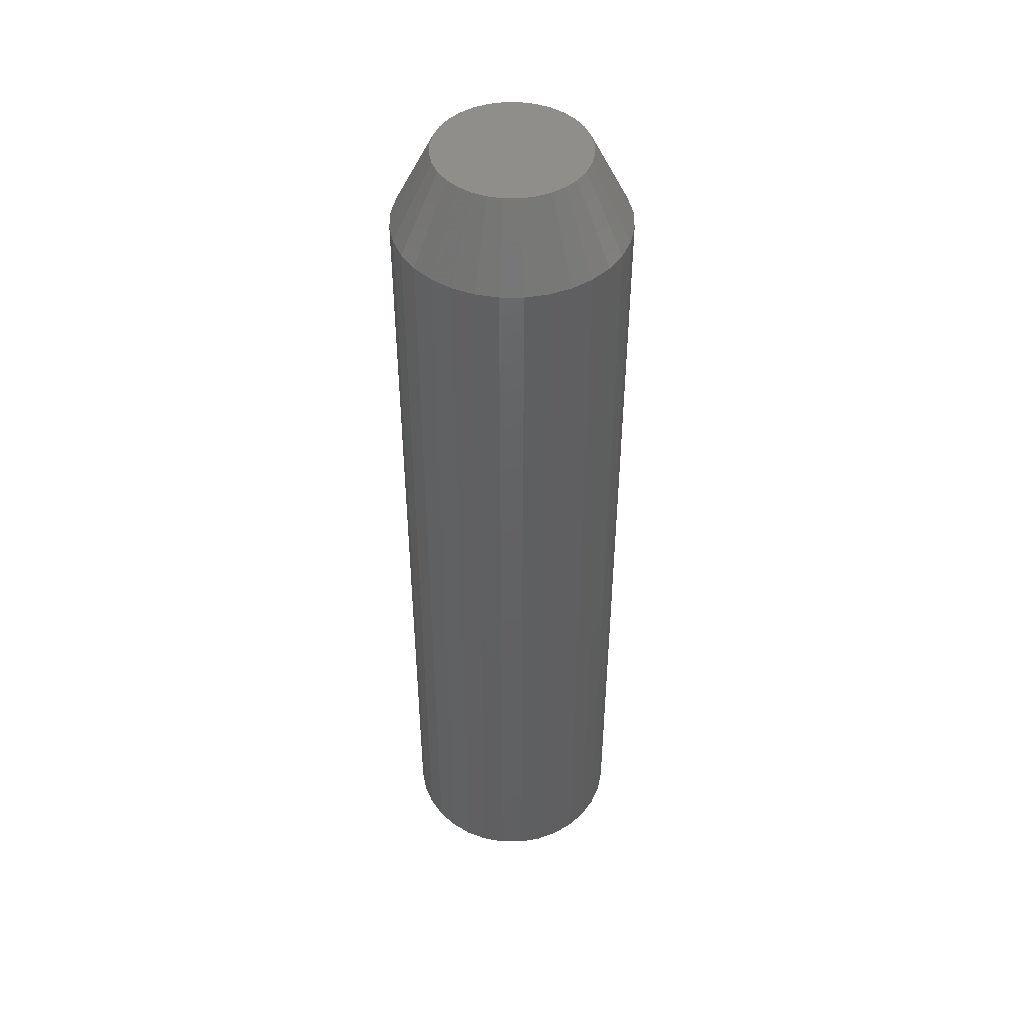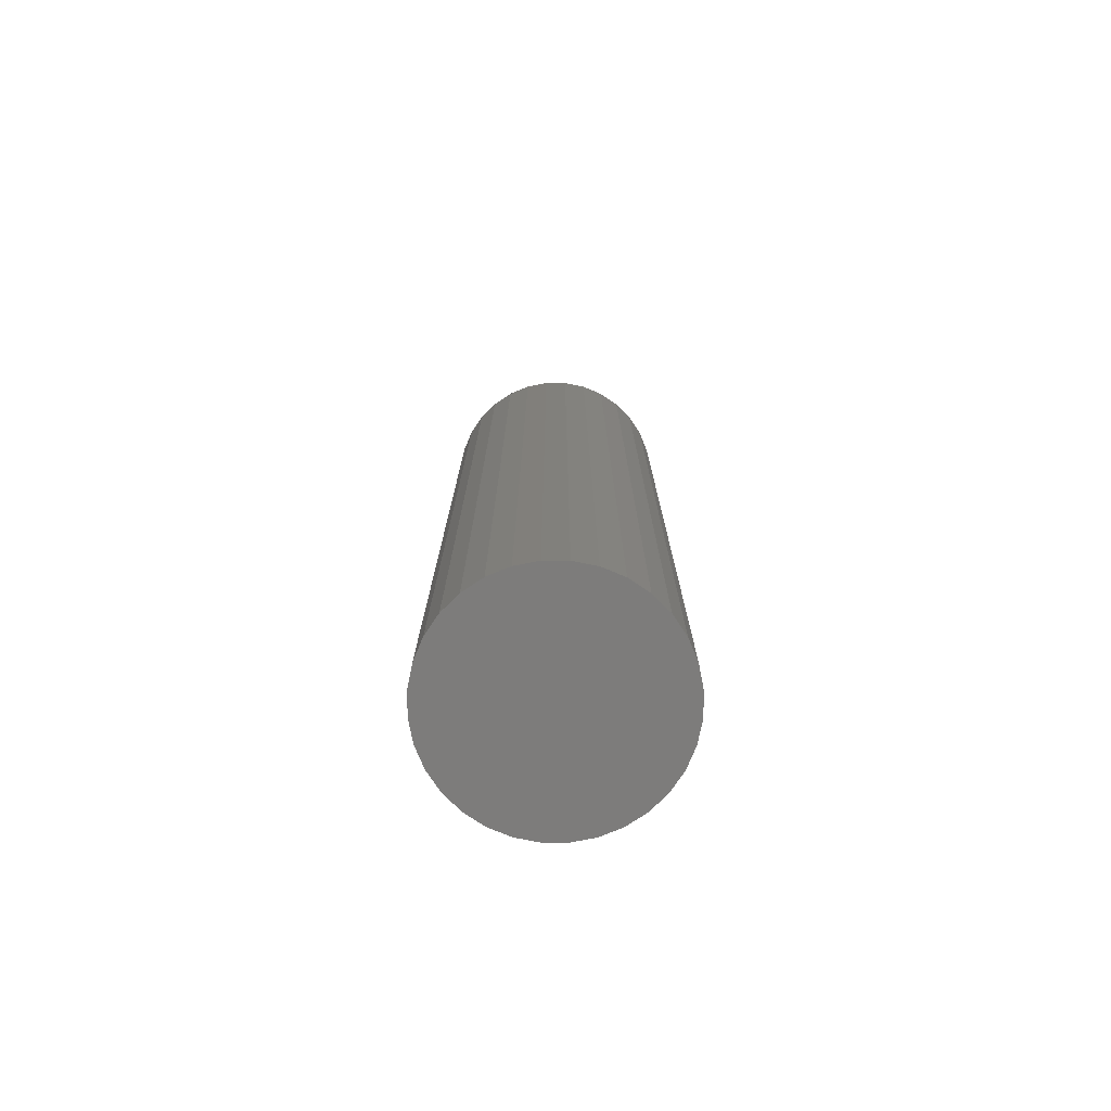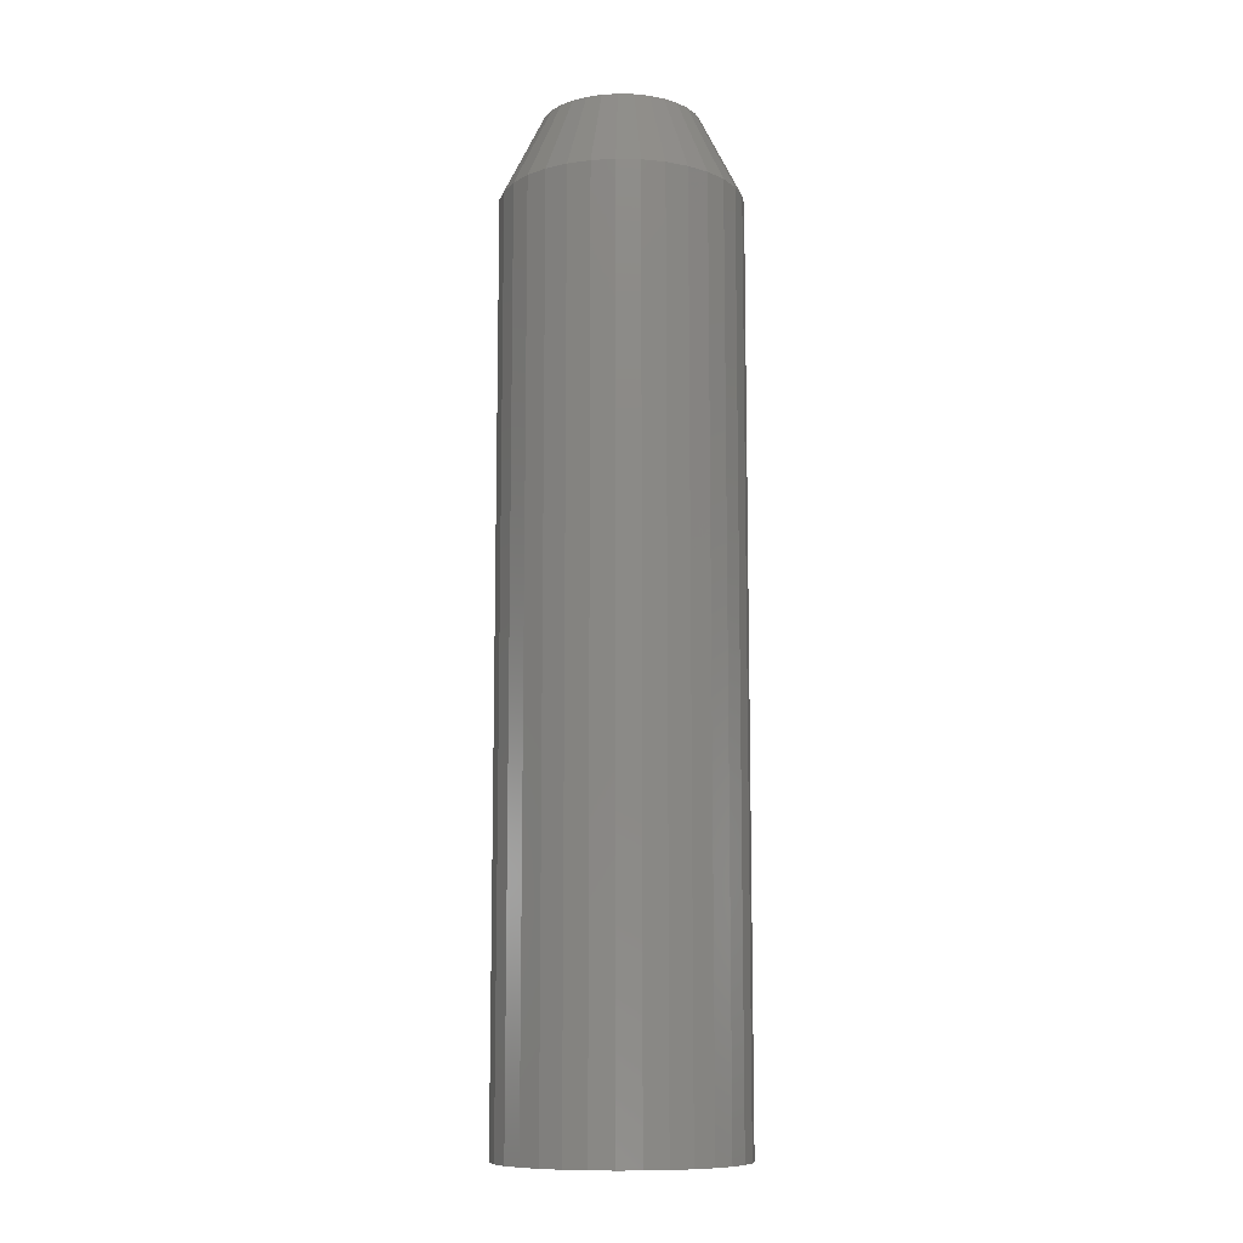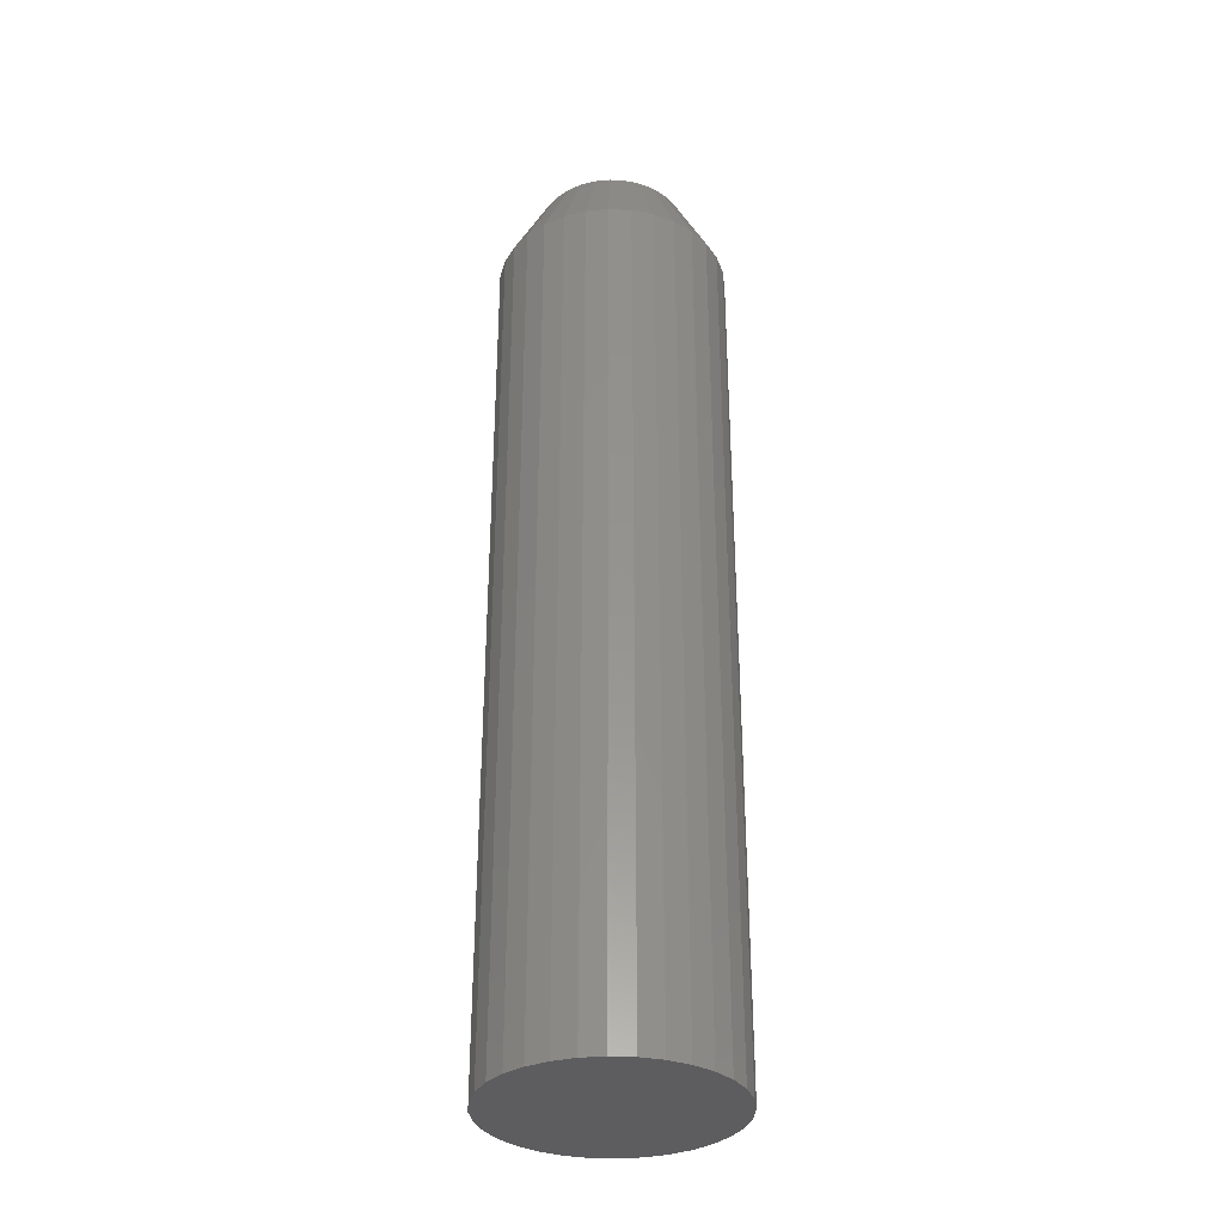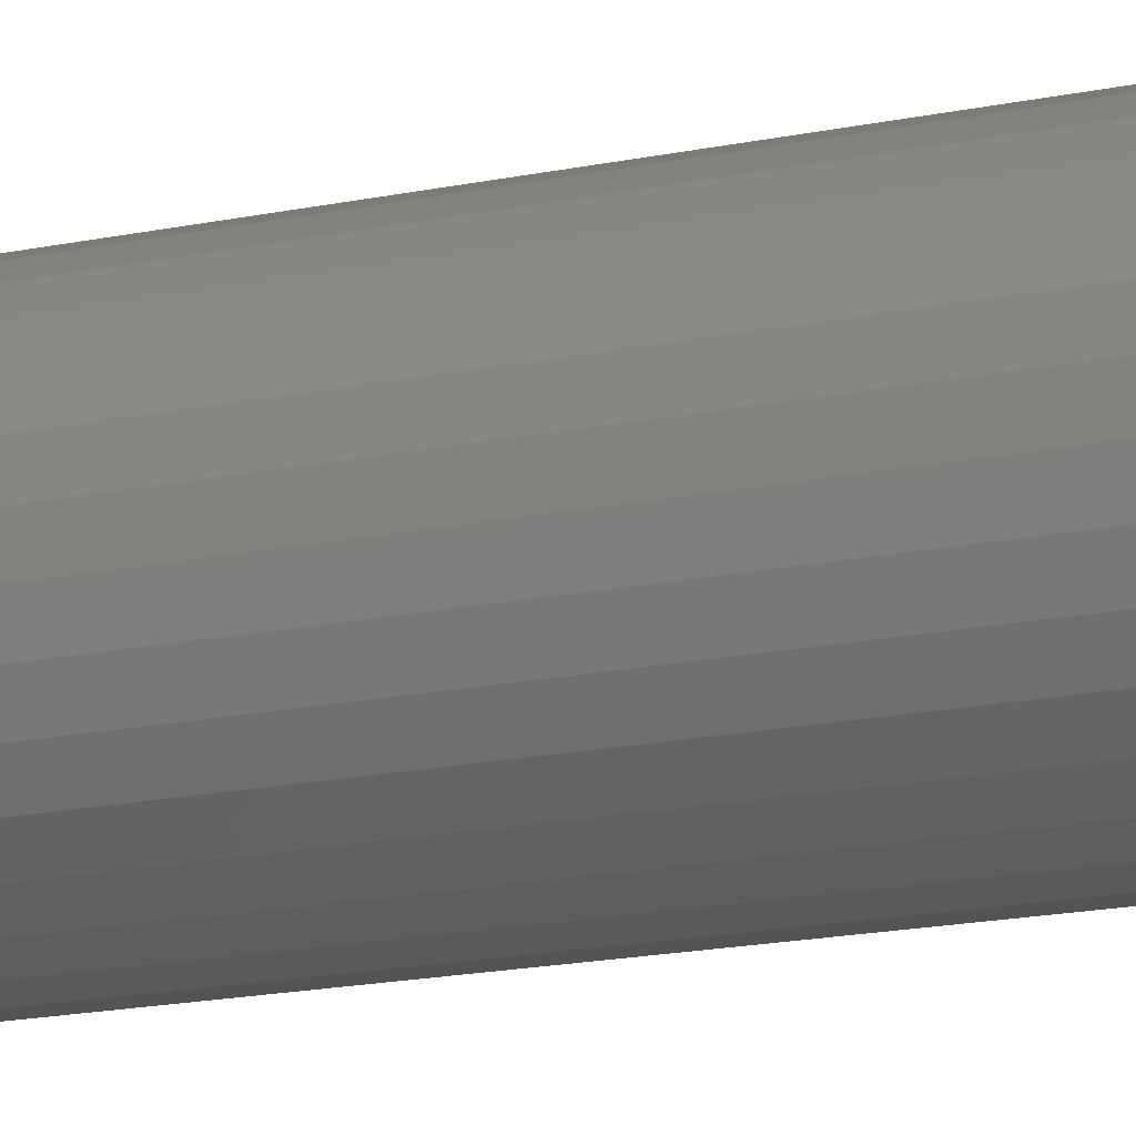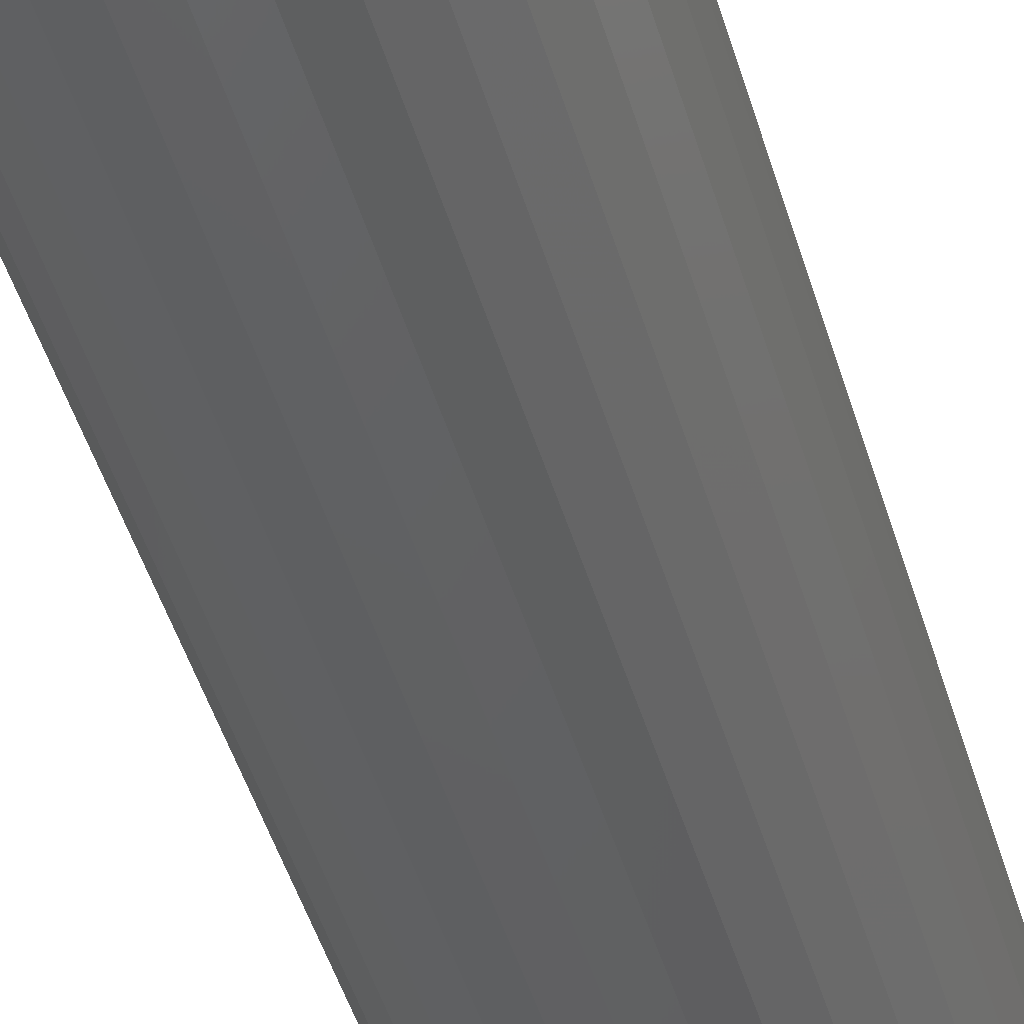
<metadata>
{"format":"stl","ext":"stl","renderer":"f3d","projection":"perspective","resolution":1024,"background":"white","views":[{"elev":46.2,"azim":163.3,"up":"+Z"},{"elev":-76.0,"azim":-84.5,"up":"+Z"},{"elev":-10.4,"azim":-31.2,"up":"+Z"},{"elev":-33.4,"azim":1.7,"up":"+Z"},{"elev":-17.6,"azim":112.5,"up":"+Y"},{"elev":-43.8,"azim":15.4,"up":"+Y"}]}
</metadata>
<code>
# stl→obj: 96 verts, 188 faces
v -0.006764 0.0584 0.75
v 0.01647 0.0584 0.75
v 0.004852 0.05954 0.75
v -0.01793 0.05501 0.75
v 0.02764 0.05501 0.75
v -0.02823 0.04951 0.75
v 0.03793 0.04951 0.75
v -0.03725 0.0421 0.75
v 0.04695 0.0421 0.75
v -0.04465 0.03308 0.75
v 0.05436 0.03308 0.75
v -0.05016 0.02278 0.75
v 0.05986 0.02278 0.75
v 0.05986 -0.02278 0.75
v -0.04465 -0.03308 0.75
v 0.05436 -0.03308 0.75
v -0.03725 -0.0421 0.75
v 0.04695 -0.0421 0.75
v -0.02823 -0.04951 0.75
v 0.03793 -0.04951 0.75
v -0.01793 -0.05501 0.75
v 0.02764 -0.05501 0.75
v -0.006764 -0.0584 0.75
v 0.01647 -0.0584 0.75
v 0.004852 -0.05954 0.75
v 0.06325 0.01162 0.75
v -0.05354 0.01162 0.75
v 0.06439 6.172e-17 0.75
v -0.05469 4.258e-09 0.75
v 0.06325 -0.01162 0.75
v -0.05354 -0.01162 0.75
v -0.05016 -0.02278 0.75
v 0.09564 0 0
v 0.09564 -2.224e-17 0.6875
v 0.0939 -0.01771 0
v 0.0939 -0.01771 0.6875
v 0.08873 -0.03474 0
v 0.08873 -0.03474 0.6875
v 0.08034 -0.05044 0
v 0.08034 -0.05044 0.6875
v 0.06905 -0.0642 0
v 0.06905 -0.0642 0.6875
v 0.05529 -0.07549 0
v 0.05529 -0.07549 0.6875
v 0.0396 -0.08388 0
v 0.0396 -0.08388 0.6875
v 0.02256 -0.08904 0
v 0.02256 -0.08904 0.6875
v 0.004852 -0.09079 0
v 0.004852 -0.09079 0.6875
v -0.01286 -0.08904 0
v -0.01286 -0.08904 0.6875
v -0.02989 -0.08388 0
v -0.02989 -0.08388 0.6875
v -0.04559 -0.07549 0
v -0.04559 -0.07549 0.6875
v -0.05935 -0.0642 0
v -0.05935 -0.0642 0.6875
v -0.07064 -0.05044 0
v -0.07064 -0.05044 0.6875
v -0.07903 -0.03474 0
v -0.07903 -0.03474 0.6875
v -0.08419 -0.01771 0
v -0.08419 -0.01771 0.6875
v -0.08594 1.112e-17 0
v -0.08594 1.112e-17 0.6875
v -0.08419 0.01771 0
v -0.08419 0.01771 0.6875
v -0.07903 0.03474 0
v -0.07903 0.03474 0.6875
v -0.07064 0.05044 0
v -0.07064 0.05044 0.6875
v -0.05935 0.0642 0
v -0.05935 0.0642 0.6875
v -0.04559 0.07549 0
v -0.04559 0.07549 0.6875
v -0.02989 0.08388 0
v -0.02989 0.08388 0.6875
v -0.01286 0.08904 0
v -0.01286 0.08904 0.6875
v 0.004852 0.09079 0
v 0.004852 0.09079 0.6875
v 0.02256 0.08904 0
v 0.02256 0.08904 0.6875
v 0.0396 0.08388 0
v 0.0396 0.08388 0.6875
v 0.05529 0.07549 0
v 0.05529 0.07549 0.6875
v 0.06905 0.0642 0
v 0.06905 0.0642 0.6875
v 0.08034 0.05044 0
v 0.08034 0.05044 0.6875
v 0.08873 0.03474 0
v 0.08873 0.03474 0.6875
v 0.0939 0.01771 0
v 0.0939 0.01771 0.6875
f 1 2 3
f 2 1 4
f 2 4 5
f 5 4 6
f 5 6 7
f 7 6 8
f 7 8 9
f 9 8 10
f 9 10 11
f 11 10 12
f 11 12 13
f 14 15 16
f 16 15 17
f 16 17 18
f 18 17 19
f 18 19 20
f 20 19 21
f 20 21 22
f 22 21 23
f 22 23 24
f 24 23 25
f 13 12 26
f 26 12 27
f 26 27 28
f 28 27 29
f 28 29 30
f 30 29 31
f 30 31 14
f 14 31 32
f 14 32 15
f 33 34 35
f 35 34 36
f 35 36 37
f 37 36 38
f 37 38 39
f 39 38 40
f 39 40 41
f 41 40 42
f 41 42 43
f 43 42 44
f 43 44 45
f 45 44 46
f 45 46 47
f 47 46 48
f 47 48 49
f 49 48 50
f 49 50 51
f 51 50 52
f 51 52 53
f 53 52 54
f 53 54 55
f 55 54 56
f 55 56 57
f 57 56 58
f 57 58 59
f 59 58 60
f 59 60 61
f 61 60 62
f 61 62 63
f 63 62 64
f 63 64 65
f 65 64 66
f 65 66 67
f 67 66 68
f 67 68 69
f 69 68 70
f 69 70 71
f 71 70 72
f 71 72 73
f 73 72 74
f 73 74 75
f 75 74 76
f 75 76 77
f 77 76 78
f 77 78 79
f 79 78 80
f 79 80 81
f 81 80 82
f 81 82 83
f 83 82 84
f 83 84 85
f 85 84 86
f 85 86 87
f 87 86 88
f 87 88 89
f 89 88 90
f 89 90 91
f 91 90 92
f 91 92 93
f 93 92 94
f 93 94 95
f 95 94 96
f 95 96 33
f 33 96 34
f 82 2 84
f 84 2 5
f 84 5 86
f 86 5 7
f 86 7 88
f 88 7 9
f 88 9 90
f 90 9 11
f 90 11 92
f 92 11 13
f 92 13 94
f 94 13 26
f 94 26 96
f 96 26 28
f 96 28 34
f 2 82 3
f 3 82 80
f 3 80 1
f 1 80 78
f 1 78 4
f 4 78 76
f 4 76 6
f 6 76 74
f 6 74 8
f 8 74 72
f 8 72 10
f 10 72 70
f 10 70 12
f 12 70 68
f 12 68 27
f 27 68 66
f 27 66 29
f 50 23 52
f 52 23 21
f 52 21 54
f 54 21 19
f 54 19 56
f 56 19 17
f 56 17 58
f 58 17 15
f 58 15 60
f 60 15 32
f 60 32 62
f 62 32 31
f 62 31 64
f 64 31 29
f 64 29 66
f 23 50 25
f 25 50 48
f 25 48 24
f 24 48 46
f 24 46 22
f 22 46 44
f 22 44 20
f 20 44 42
f 20 42 18
f 18 42 40
f 18 40 16
f 16 40 38
f 16 38 14
f 14 38 36
f 14 36 30
f 30 36 34
f 30 34 28
f 81 83 79
f 77 79 83
f 85 77 83
f 75 77 85
f 87 75 85
f 73 75 87
f 89 73 87
f 43 55 41
f 53 55 43
f 45 53 43
f 51 53 45
f 47 51 45
f 49 51 47
f 55 57 41
f 41 57 59
f 41 59 39
f 39 59 61
f 39 61 37
f 37 61 63
f 37 63 35
f 35 63 65
f 35 65 33
f 33 65 67
f 33 67 95
f 95 67 69
f 95 69 93
f 93 69 71
f 93 71 91
f 91 71 73
f 91 73 89

</code>
